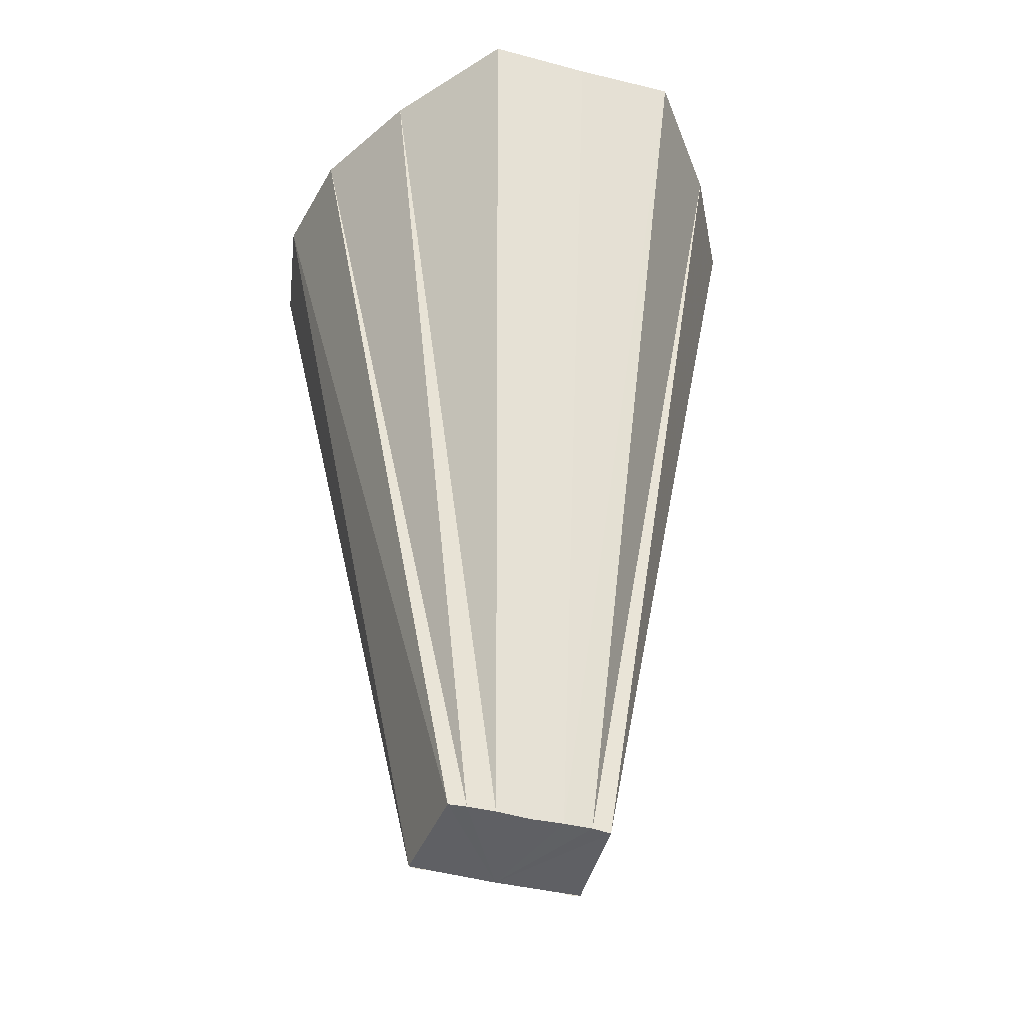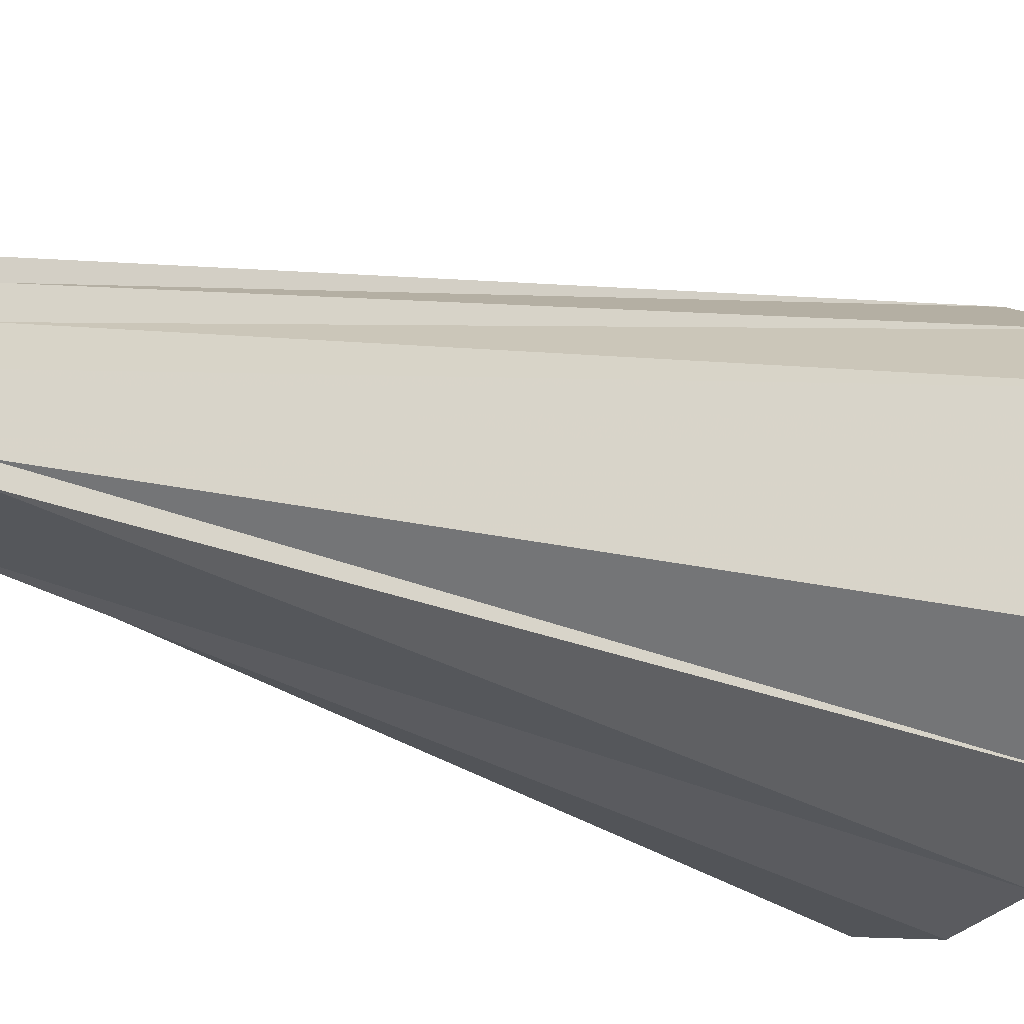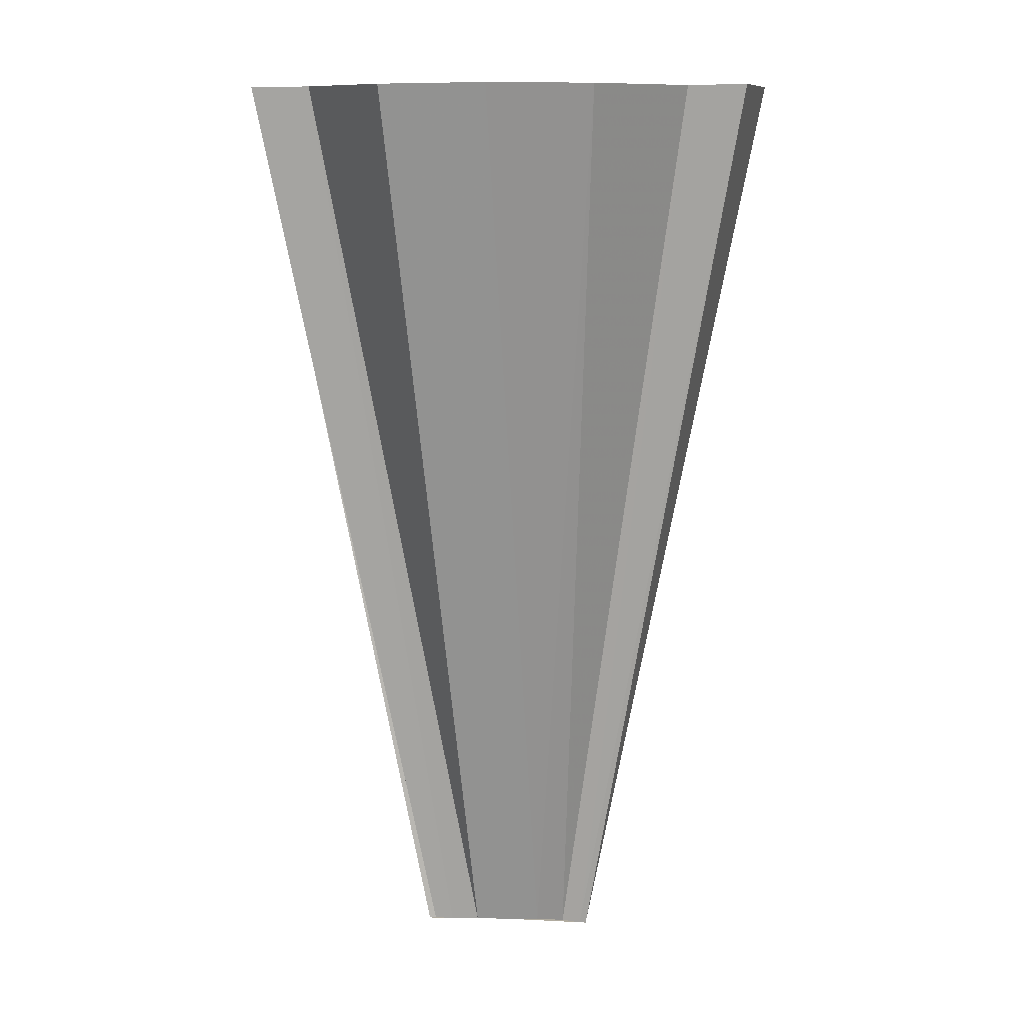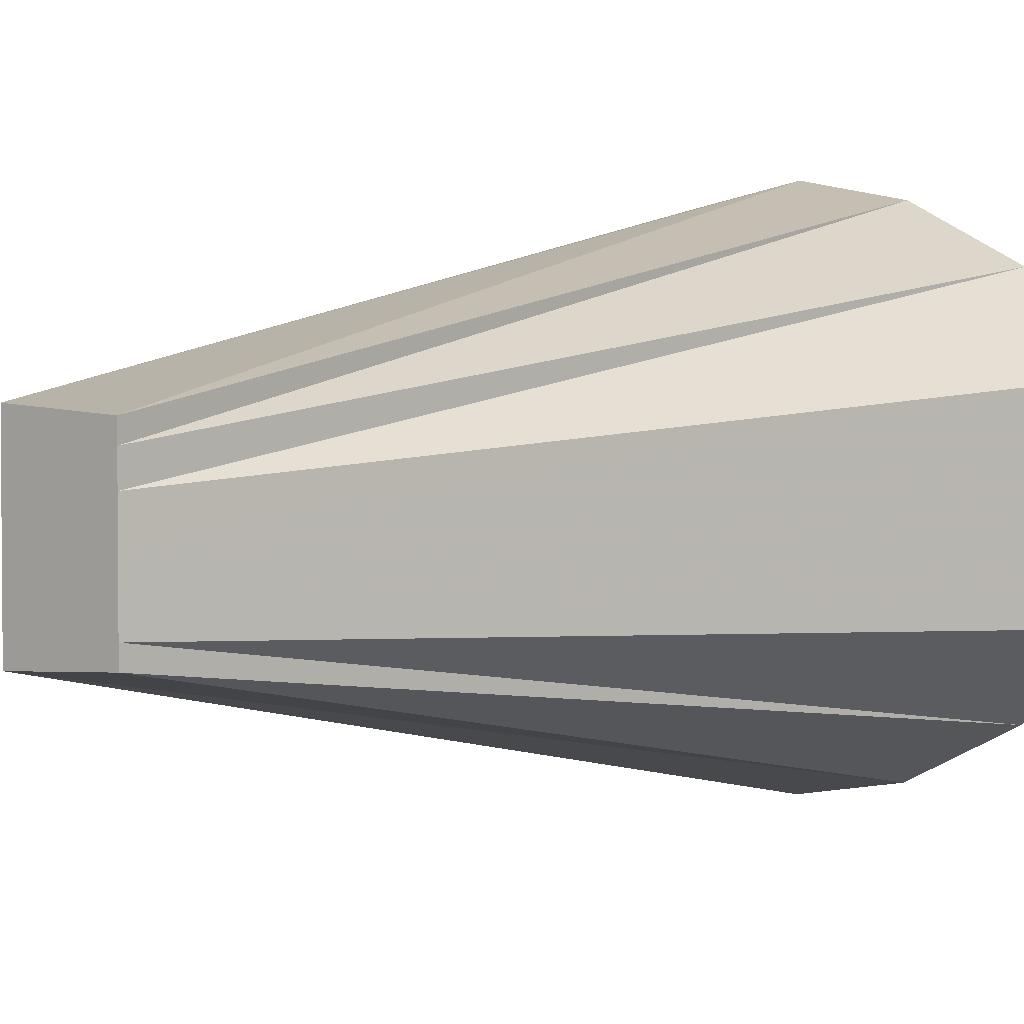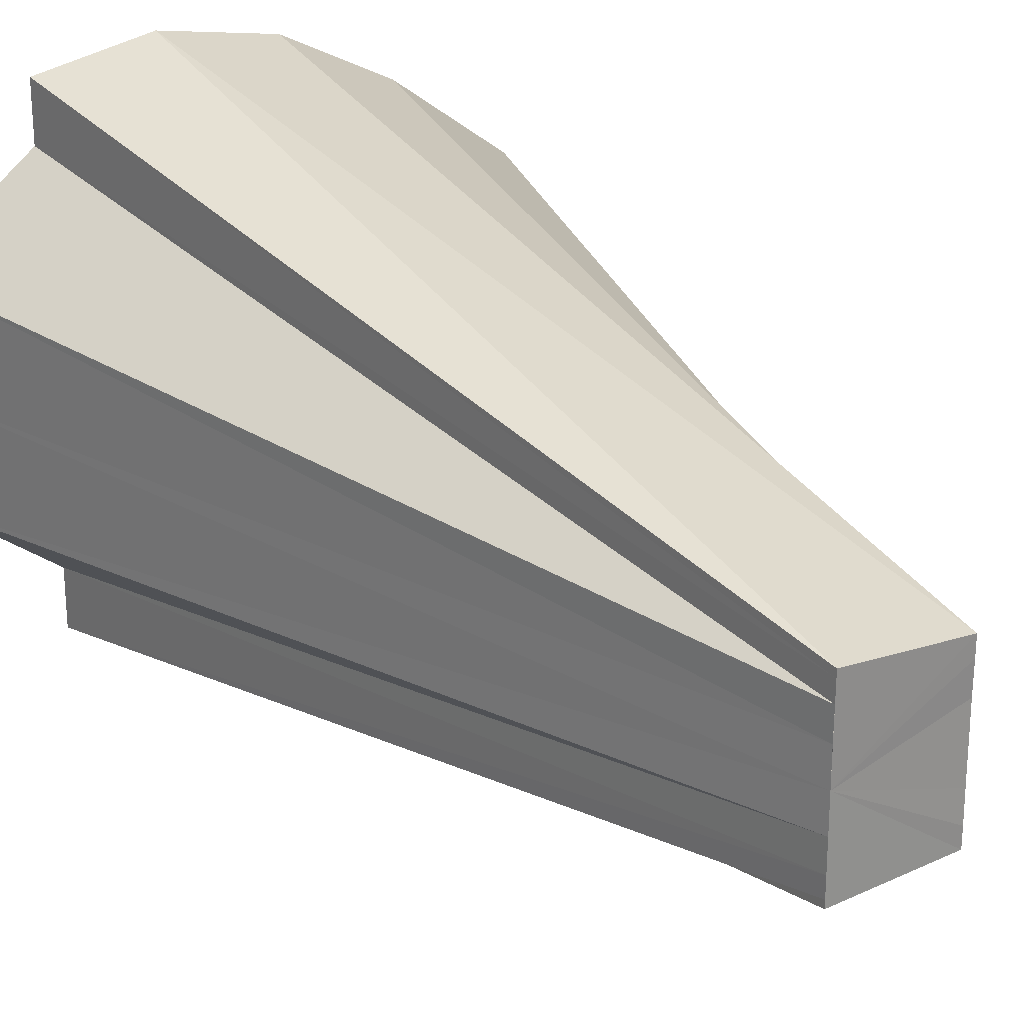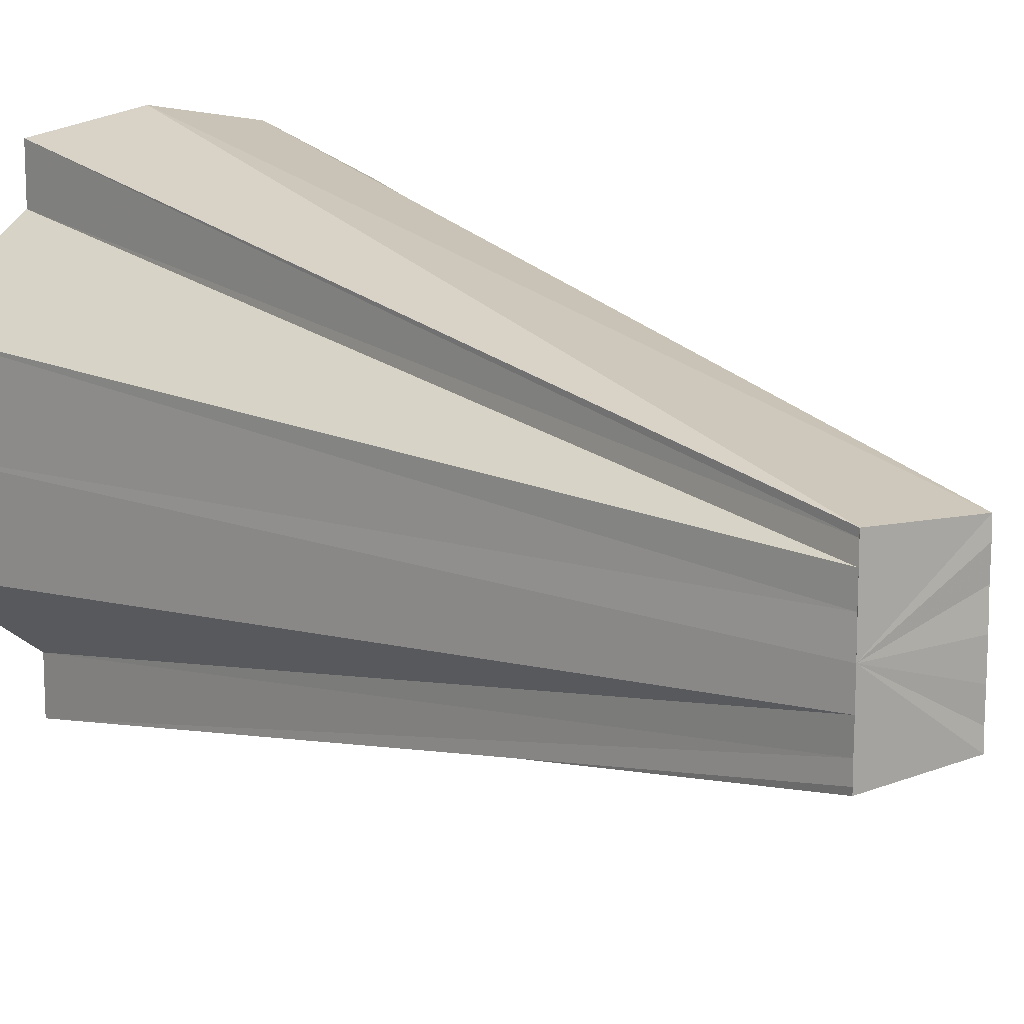
<metadata>
{"format":"obj","ext":"obj","renderer":"f3d","projection":"perspective","resolution":1024,"background":"white","views":[{"elev":-43.9,"azim":73.1,"up":"+Y"},{"elev":-18.5,"azim":56.8,"up":"+Z"},{"elev":9.0,"azim":-84.9,"up":"+Y"},{"elev":3.0,"azim":39.9,"up":"+Z"},{"elev":25.3,"azim":-32.8,"up":"+Z"},{"elev":13.5,"azim":-34.9,"up":"+Z"}]}
</metadata>
<code>
o 14368
v 2245 1854 8.386
v 2245 1854 8.384
v 2245 1854 8.37
v 2245 1854 8.379
v 2245 1854 8.369
v 2245 1854 8.384
v 2245 1854 8.379
v 2245 1854 8.367
v 2245 1854 8.371
v 2245 1854 8.371
v 2245 1854 8.365
v 2245 1854 8.362
v 2245 1854 8.386
v 2245 1854 8.369
v 2245 1854 8.384
v 2245 1854 8.362
v 2245 1854 8.379
v 2245 1854 8.367
v 2245 1854 8.362
v 2245 1854 8.353
v 2245 1854 8.345
v 2245 1854 8.359
v 2245 1854 8.353
v 2245 1854 8.345
v 2245 1854 8.356
v 2245 1854 8.34
v 2245 1854 8.338
v 2245 1854 8.355
v 2245 1854 8.34
v 2245 1854 8.355
v 2245 1854 8.355
v 2245 1854 8.356
v 2245 1854 8.367
v 2245 1854 8.369
v 2245 1854 8.365
v 2245 1854 8.354
v 2245 1854 8.355
v 2245 1854 8.34
v 2245 1854 8.34
v 2245 1854 8.345
v 2245 1854 8.338
v 2245 1854 8.354
v 2245 1854 8.354
v 2245 1854 8.355
v 2245 1854 8.353
v 2245 1854 8.356
v 2245 1854 8.359
v 2245 1854 8.353
v 2245 1854 8.362
v 2245 1854 8.362
v 2245 1854 8.362
v 2245 1854 8.371
v 2245 1854 8.365
v 2245 1854 8.371
v 2245 1854 8.345
v 2245 1854 8.356
v 2245 1854 8.355
v 2245 1854 8.379
v 2245 1854 8.367
v 2245 1854 8.365
v 2245 1854 8.384
v 2245 1854 8.369
v 2245 1854 8.386
v 2245 1854 8.362
v 2245 1854 8.384
v 2245 1854 8.379
v 2245 1854 8.384
v 2245 1854 8.371
v 2245 1854 8.379
v 2245 1854 8.362
v 2245 1854 8.371
v 2245 1854 8.353
v 2245 1854 8.362
v 2245 1854 8.345
v 2245 1854 8.353
v 2245 1854 8.34
v 2245 1854 8.345
v 2245 1854 8.338
v 2245 1854 8.34
f 1 2 3
f 2 4 5
f 6 5 3
f 7 8 5
f 4 9 8
f 10 11 8
f 9 12 11
f 13 3 14
f 15 1 14
f 14 3 16
f 17 15 18
f 19 16 11
f 12 20 16
f 20 21 22
f 23 22 16
f 24 25 22
f 21 26 25
f 26 27 28
f 29 30 25
f 31 32 16
f 33 34 16
f 35 33 16
f 36 37 16
f 38 37 36
f 39 40 37
f 41 39 42
f 41 43 44
f 40 45 46
f 46 47 16
f 48 47 46
f 45 49 47
f 47 50 16
f 51 50 47
f 49 52 50
f 50 53 16
f 52 17 53
f 54 53 50
f 55 56 57
f 58 59 60
f 61 62 59
f 63 64 65
f 65 64 66
f 67 64 63
f 66 64 68
f 69 64 67
f 68 64 70
f 71 64 69
f 70 64 72
f 73 64 71
f 72 64 74
f 75 64 73
f 74 64 76
f 77 64 75
f 76 64 78
f 79 64 77
f 78 64 79

</code>
